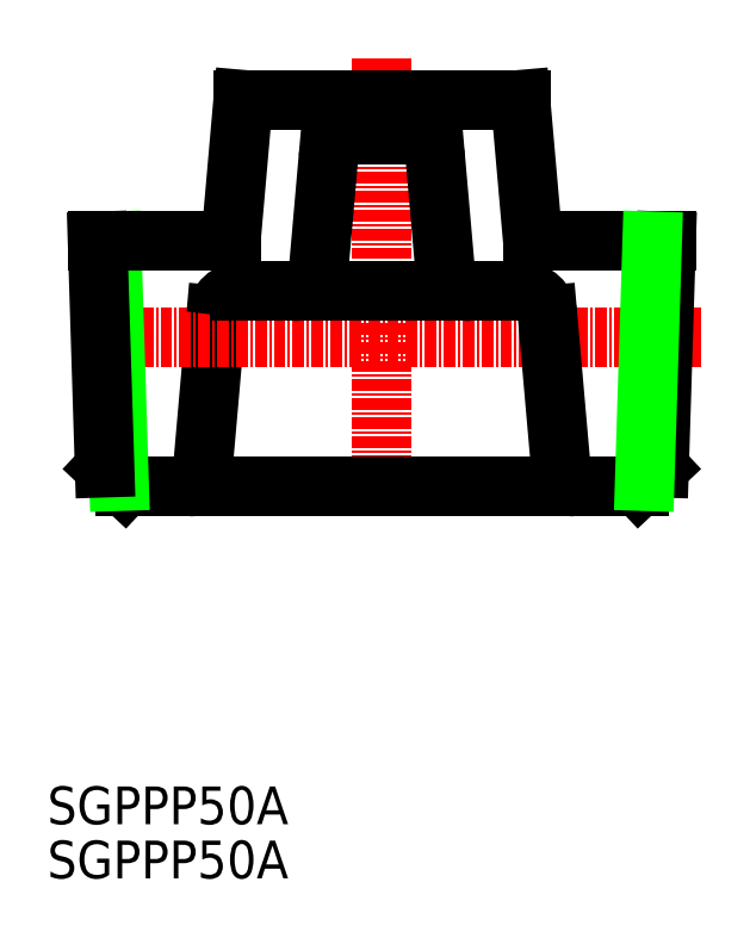
<metadata>
{"format":"dxf","ext":"dxf","renderer":"ezdxf+matplotlib","layout":"modelspace","background":"white","min_lineweight":24,"dpi":150}
</metadata>
<code>
0
SECTION
2
ENTITIES
0
LINE
8
0
10
70.48
20
123.3
30
0
11
69
21
106.4
31
0
0
TEXT
8
0
10
52.59
20
69.31
30
0
40
4
1
SGPPP50A
0
LINE
8
0
10
72.21
20
105.1
30
0
11
103.9
21
105.1
31
0
0
LINE
8
0
10
108.1
20
105.1
30
0
11
67.96
21
105.1
31
0
0
TEXT
8
0
10
52.59
20
63.57
30
0
40
4
1
SGPPP50A
0
LINE
8
CENTER
10
121.8
20
121
30
0
11
55.74
21
121
31
0
0
ARC
8
0
10
67.63
20
106.5
30
0
40
1.38
50
270
51
355
0
LINE
8
0
10
67.63
20
105.1
30
0
11
66.38
21
105.1
31
0
0
ARC
8
0
10
102.8
20
123
30
0
40
2.76
50
5
51
90
0
ARC
8
0
10
73.23
20
123
30
0
40
2.76
50
90
51
175
0
LINE
8
CENTER
10
88.03
20
150.5
30
0
11
88.03
21
102.1
31
0
0
LINE
8
0
10
105.6
20
123.3
30
0
11
107.1
21
106.4
31
0
0
ARC
8
0
10
108.4
20
106.5
30
0
40
1.38
50
185
51
270
0
LINE
8
0
10
108.4
20
105.1
30
0
11
109.7
21
105.1
31
0
0
LINE
8
0
10
90.96
20
142.4
30
0
11
85.11
21
142.4
31
0
0
LINE
8
0
10
78.61
20
125.8
30
0
11
97.46
21
125.8
31
0
0
LINE
8
0
10
82.36
20
139.8
30
0
11
81.35
21
128.3
31
0
0
LINE
8
0
10
73.35
20
146.1
30
0
11
72.03
21
131.1
31
0
0
ARC
8
0
10
78.61
20
128.6
30
0
40
2.76
50
270
51
355
0
LINE
8
0
10
78.61
20
125.8
30
0
11
73.23
21
125.8
31
0
0
ARC
8
0
10
85.11
20
139.6
30
0
40
2.76
50
90
51
175
0
LINE
8
0
10
93.71
20
139.8
30
0
11
94.71
21
128.3
31
0
0
LINE
8
0
10
102.7
20
146.1
30
0
11
104
21
131.1
31
0
0
ARC
8
0
10
97.46
20
128.6
30
0
40
2.76
50
185
51
270
0
LINE
8
0
10
97.46
20
125.8
30
0
11
102.8
21
125.8
31
0
0
ARC
8
0
10
90.96
20
139.6
30
0
40
2.76
50
5
51
90
0
LINE
8
0
10
110.1
20
105.1
30
0
11
66.01
21
105.1
31
0
0
LINE
8
0
10
102.7
20
146.1
30
0
11
73.35
21
146.1
31
0
0
LINE
8
0
10
118.2
20
131.1
30
0
11
104
21
131.1
31
0
0
LINE
8
0
10
60.79
20
105.1
30
0
11
115.3
21
105.1
31
0
0
LINE
8
0
10
58.66
20
107.1
30
0
11
60.79
21
105.1
31
0
0
LINE
8
0
10
117.4
20
107.1
30
0
11
115.3
21
105.1
31
0
0
LINE
8
0
10
118.2
20
131.1
30
0
11
117.4
21
107.1
31
0
0
LINE
8
0
10
116.7
20
131.1
30
0
11
115.9
21
105.7
31
0
0
LINE
8
0
10
59.39
20
131.1
30
0
11
60.18
21
105.7
31
0
0
LINE
8
0
10
57.91
20
131.1
30
0
11
58.66
21
107.1
31
0
0
LINE
8
0
10
72.03
20
131.1
30
0
11
57.91
21
131.1
31
0
0
ENDSEC
0
EOF

</code>
